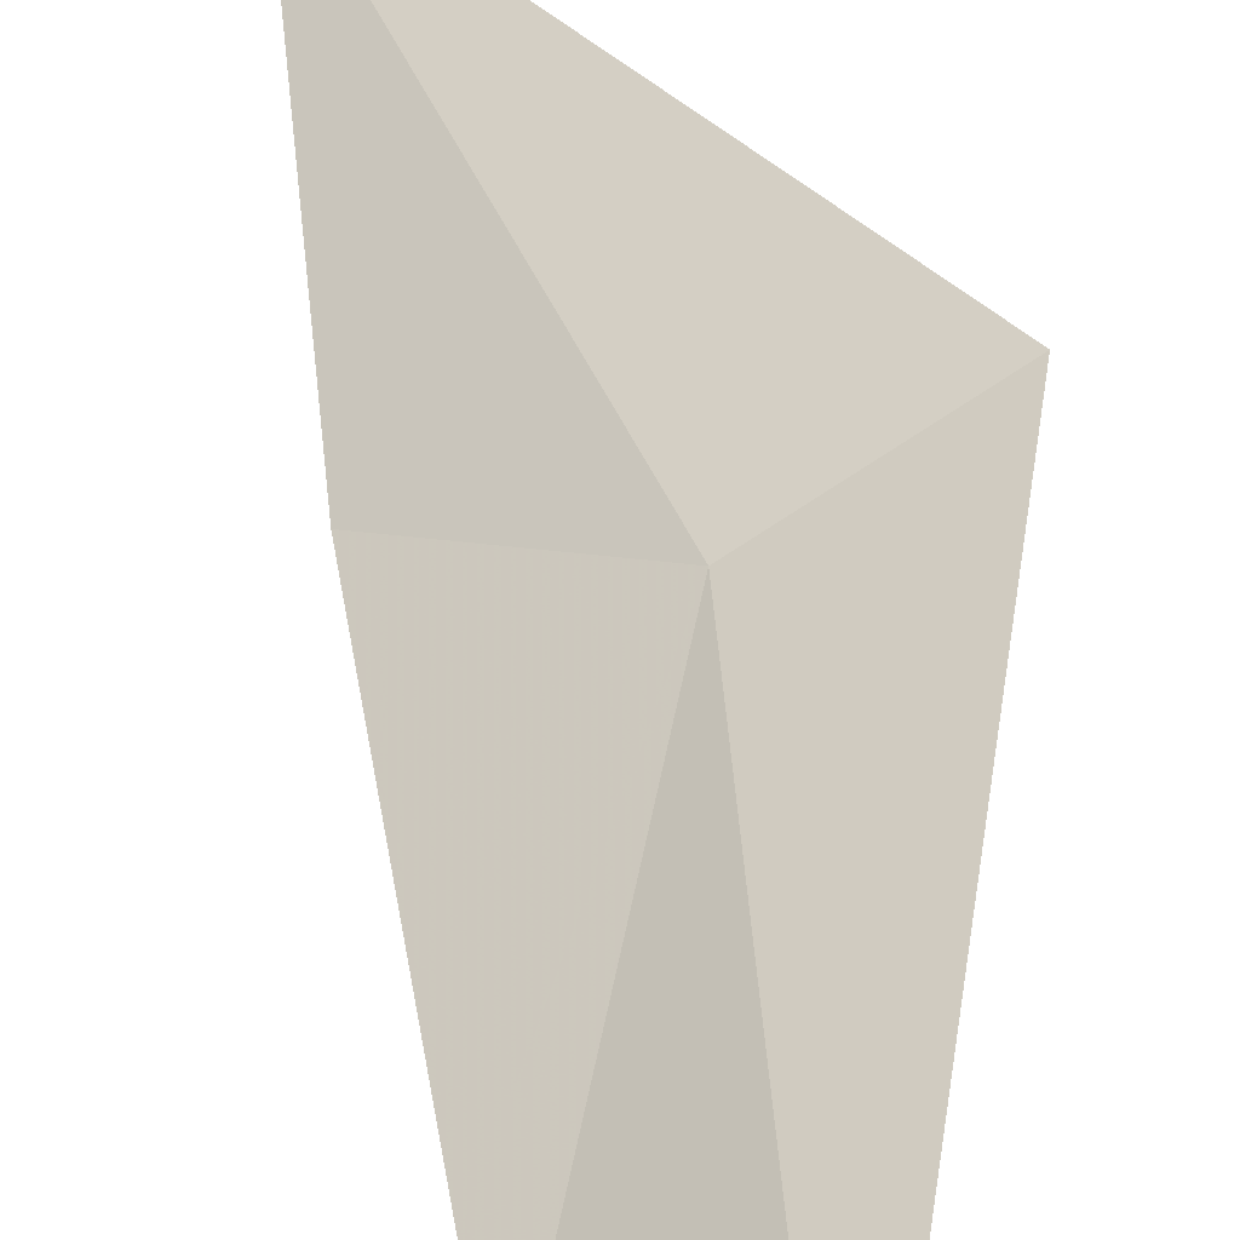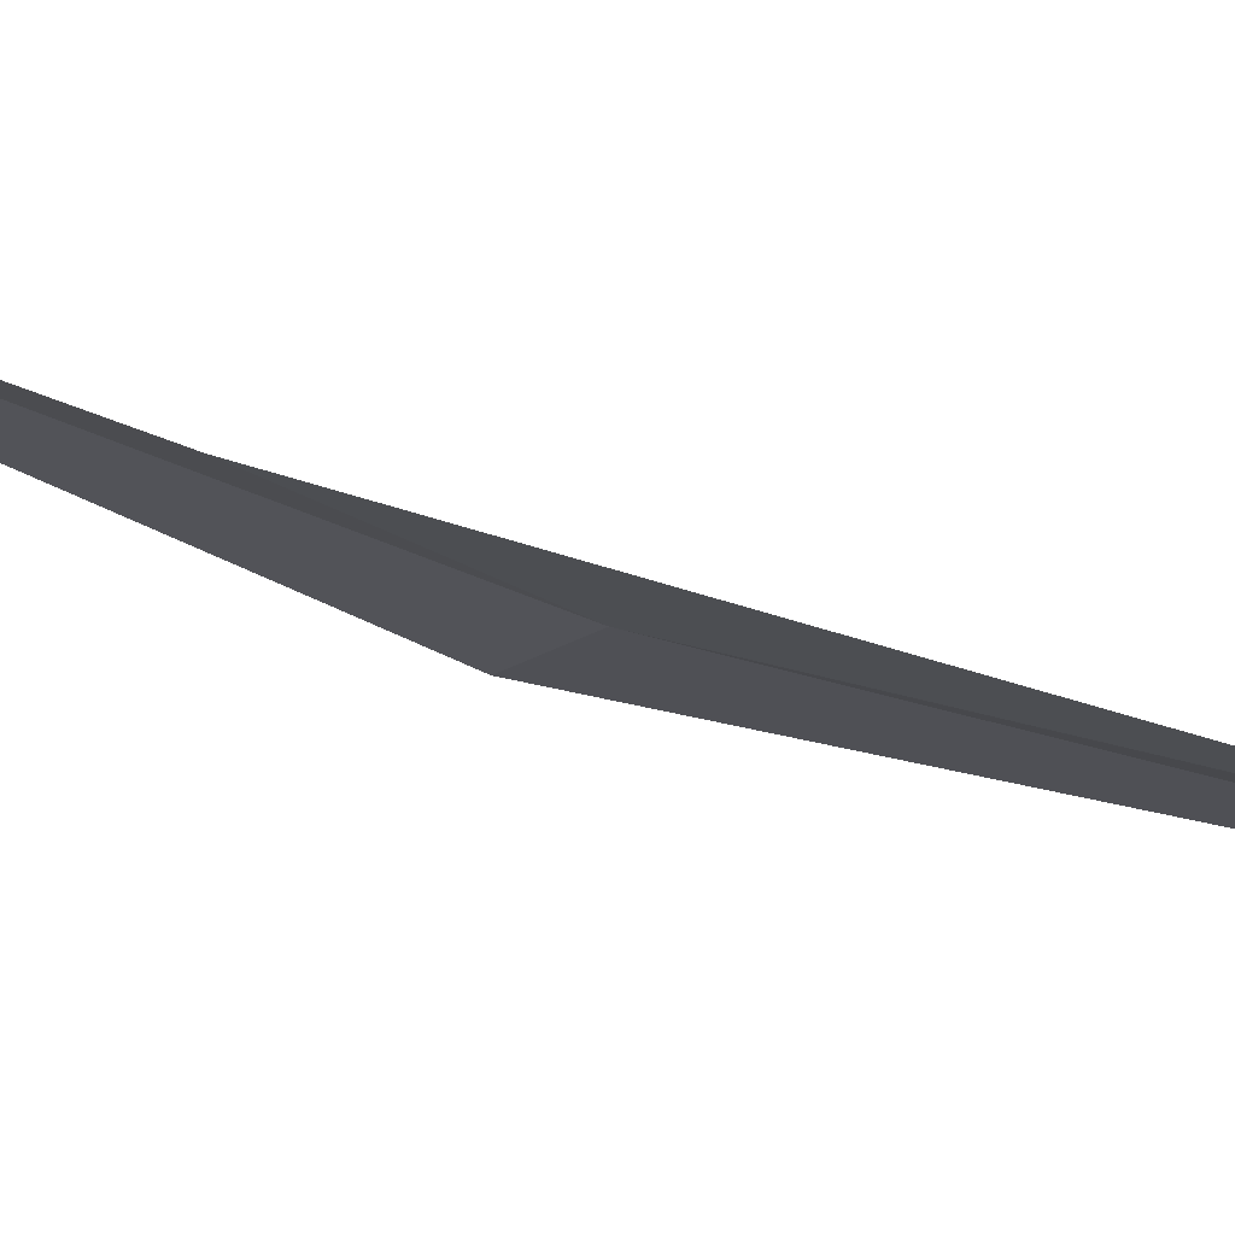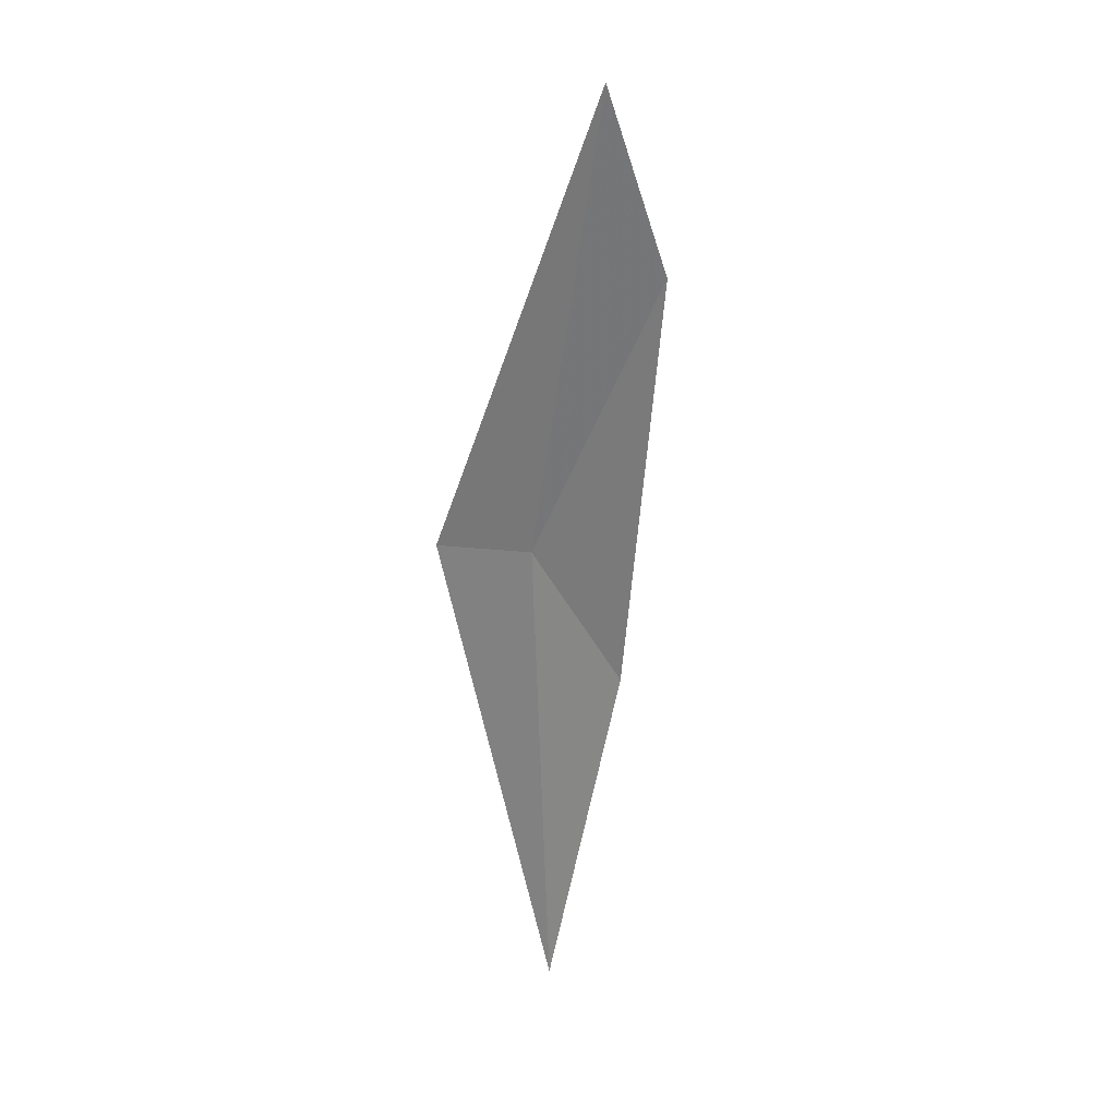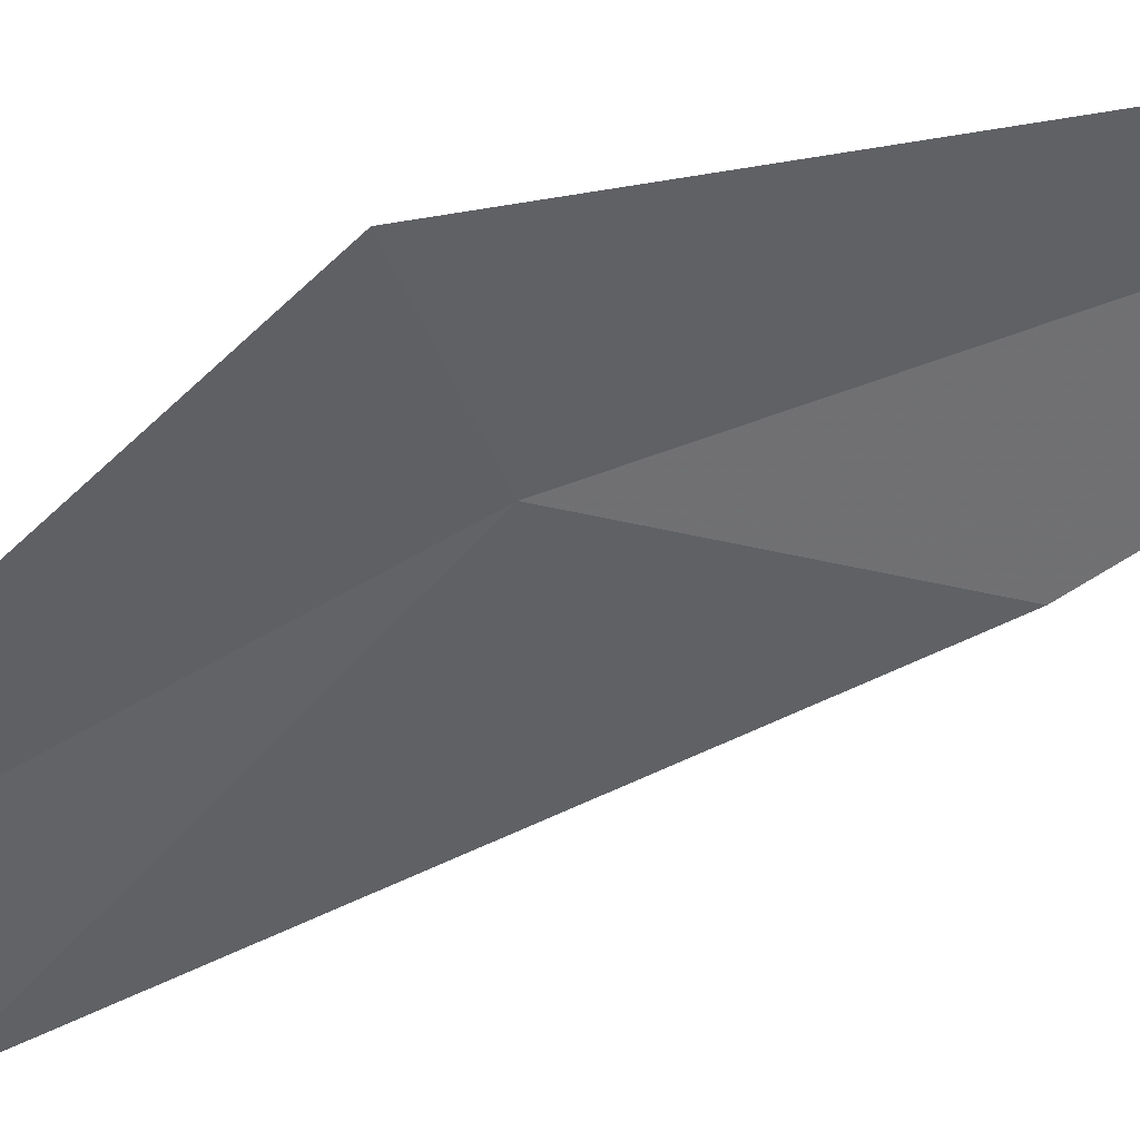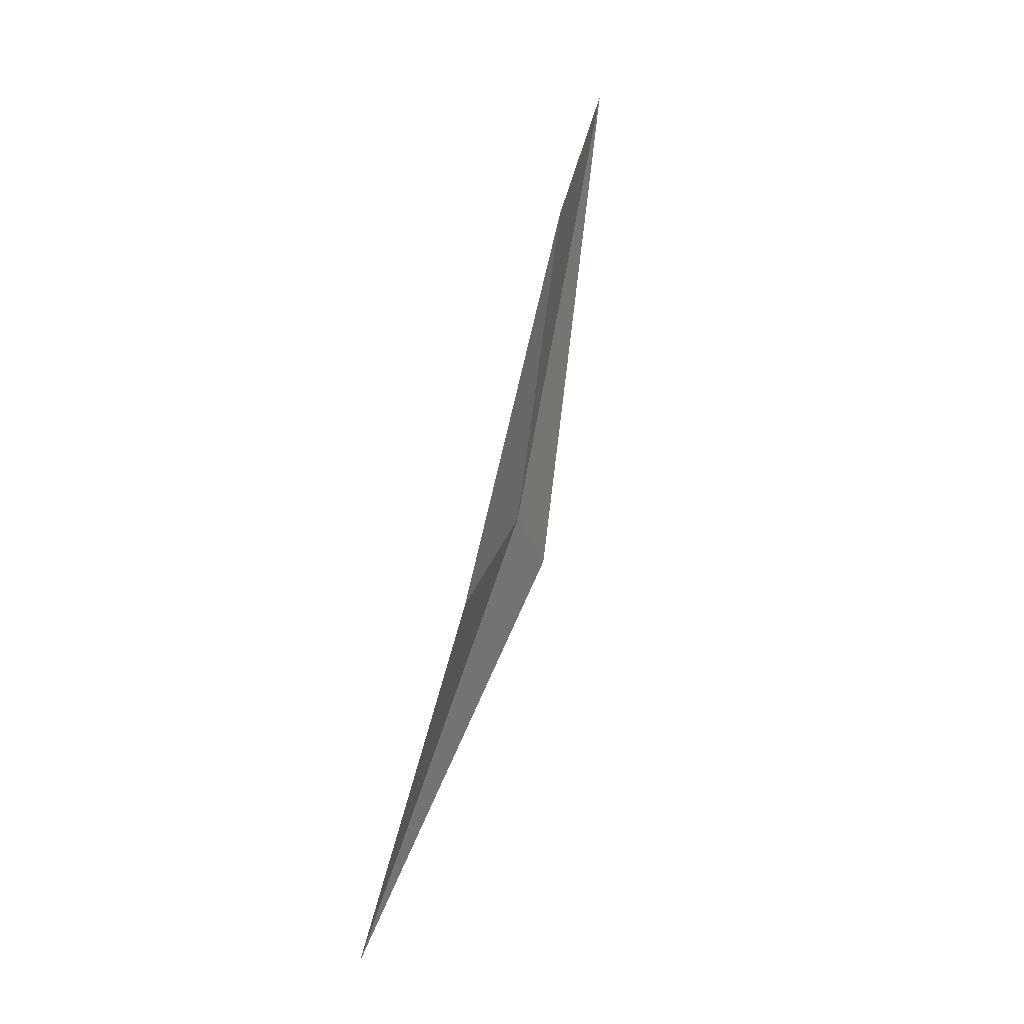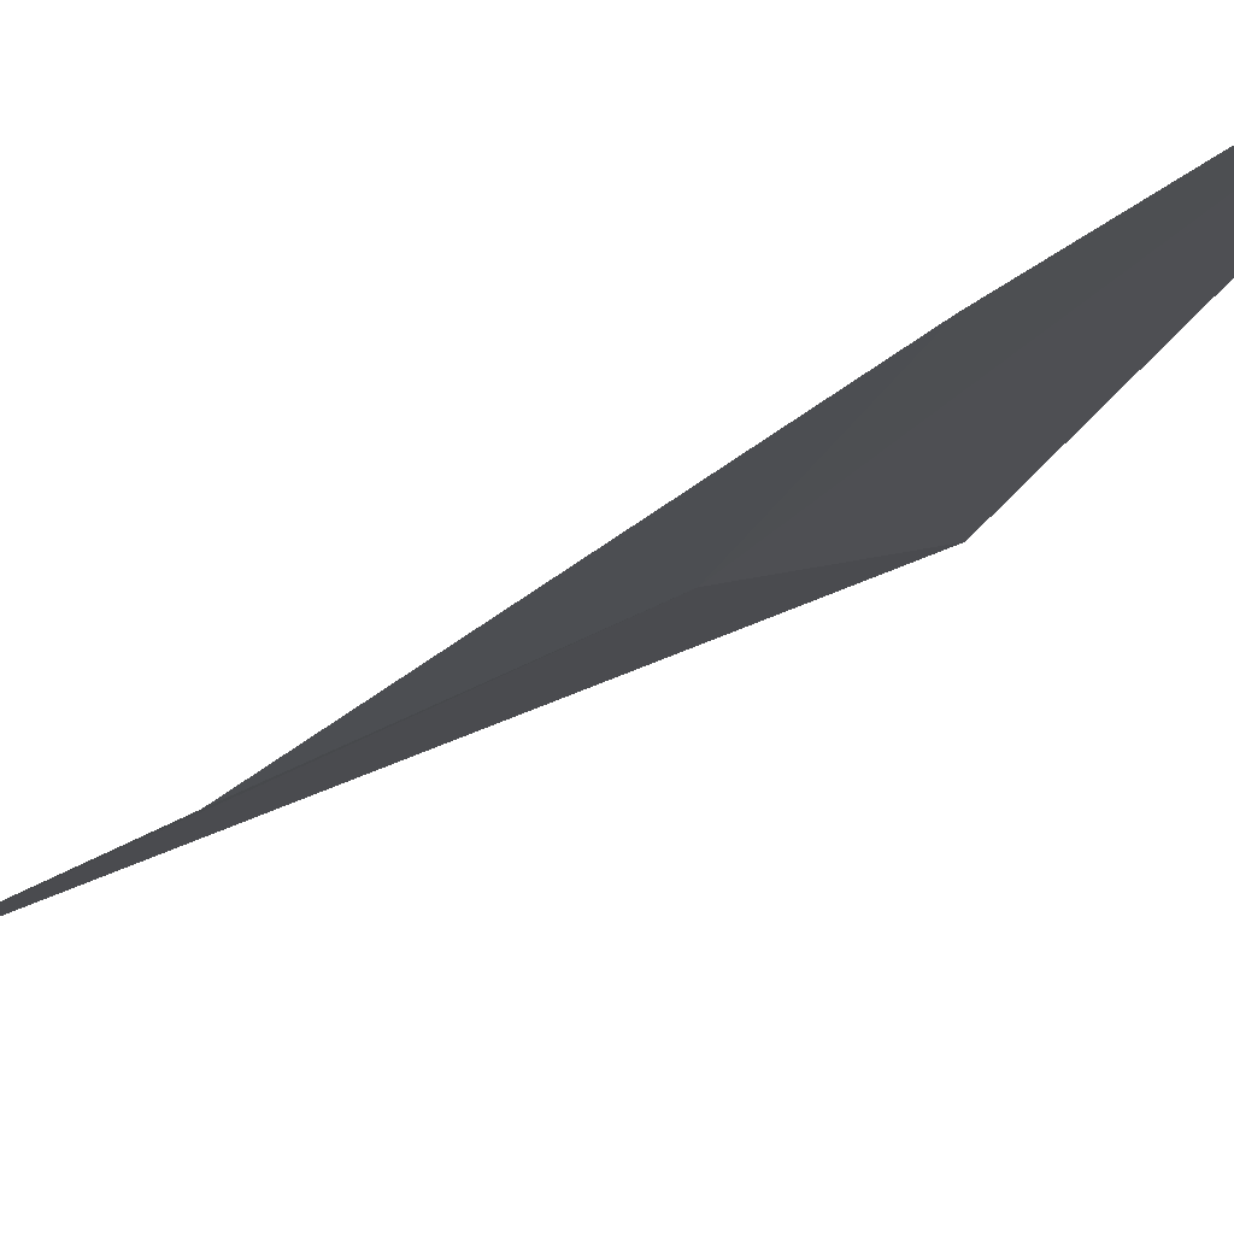
<metadata>
{"format":"obj","ext":"obj","renderer":"f3d","projection":"perspective","resolution":1024,"background":"white","views":[{"elev":21.0,"azim":-0.0,"up":"+Y"},{"elev":-37.7,"azim":-93.6,"up":"+Y"},{"elev":42.3,"azim":-127.1,"up":"+Z"},{"elev":-18.1,"azim":132.0,"up":"+Y"},{"elev":-12.3,"azim":-44.6,"up":"+Z"},{"elev":-31.8,"azim":-20.1,"up":"+Y"}]}
</metadata>
<code>
v -6.45 29.34 27.32
v -6.277 28.65 30.43
v -5.834 29.68 27.13
v -6.796 28.57 29.34
v -7.383 29.91 24.22
v -7.158 29.13 26.58
f 1 2 3
f 1 4 2
f 1 3 5
f 1 6 4
f 1 5 6

</code>
